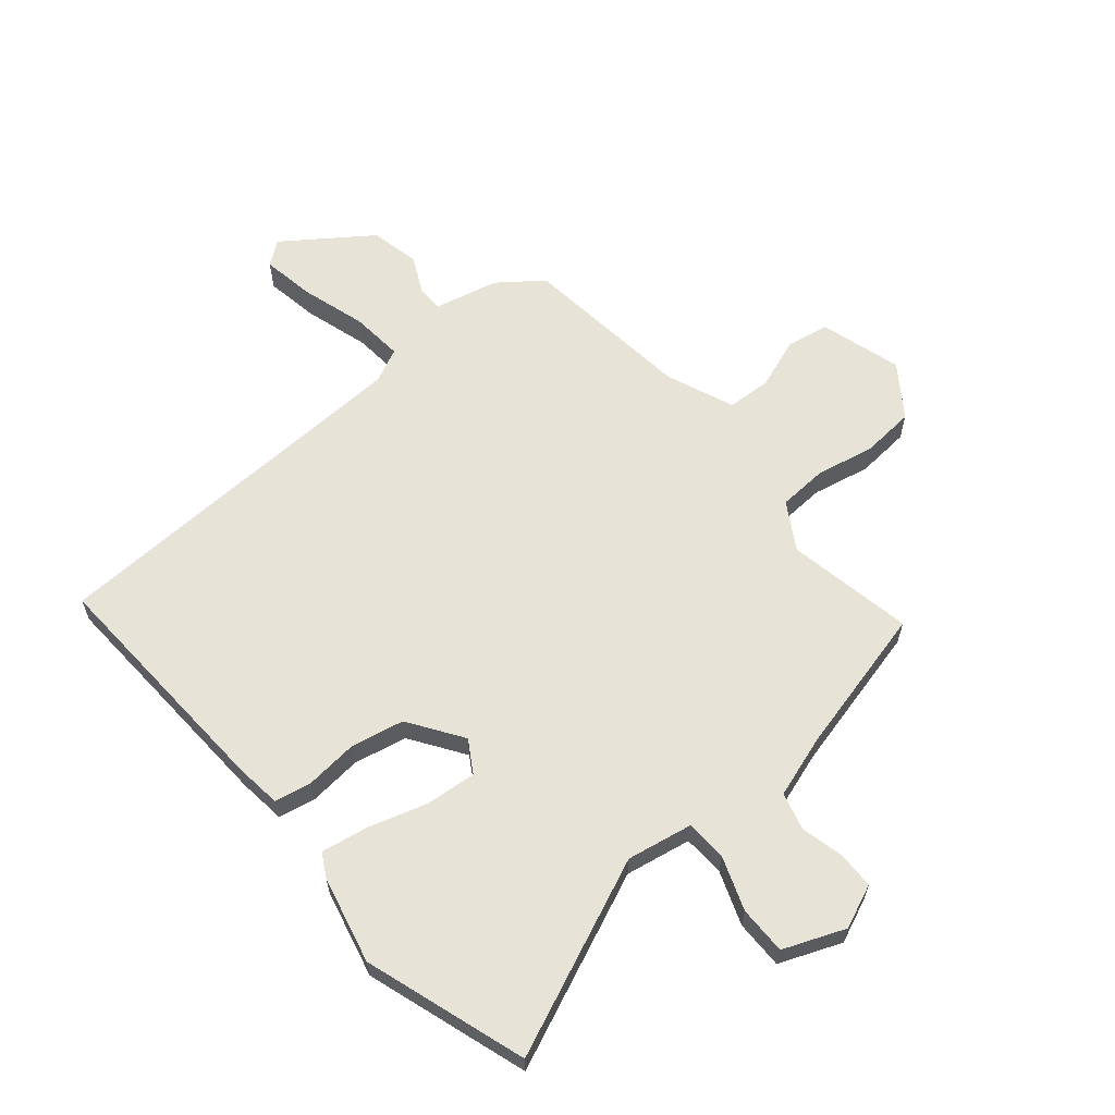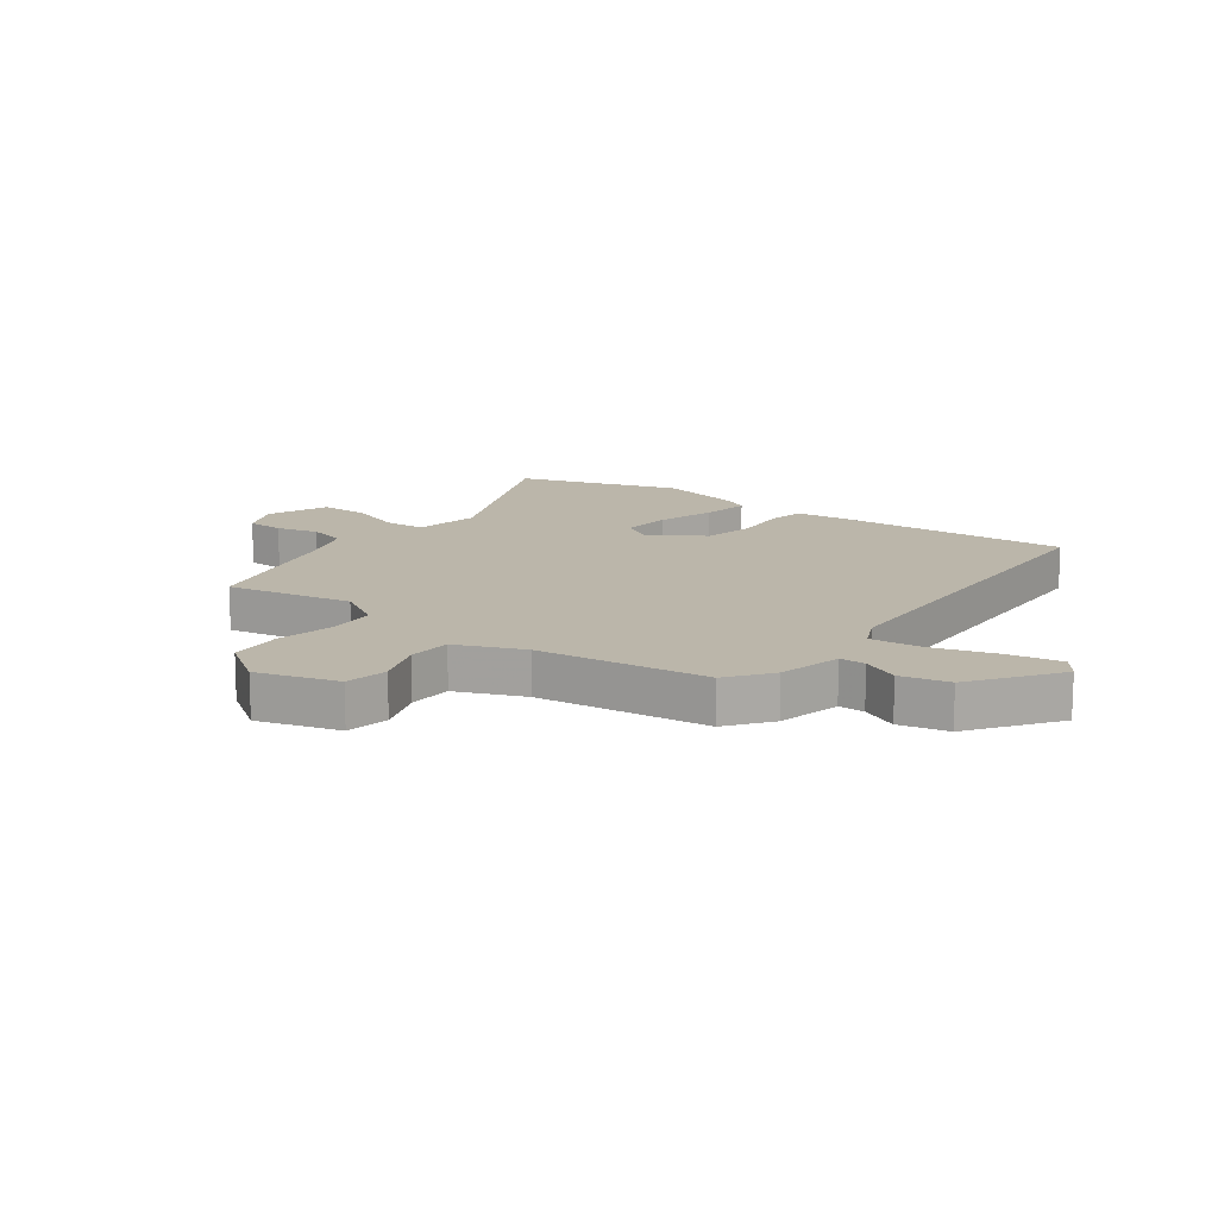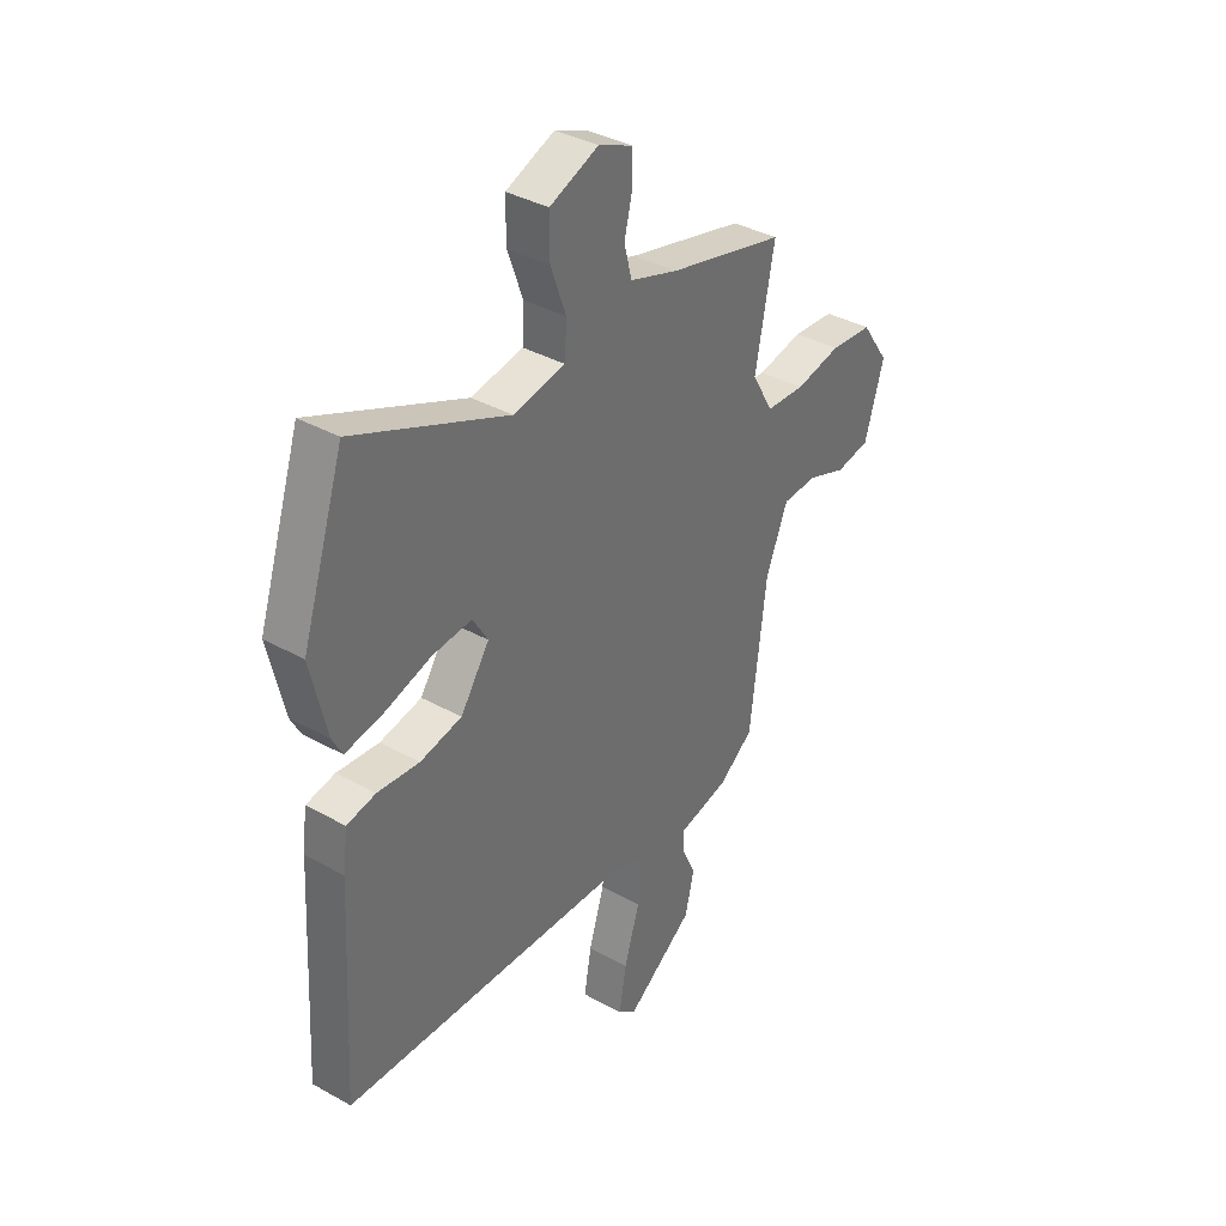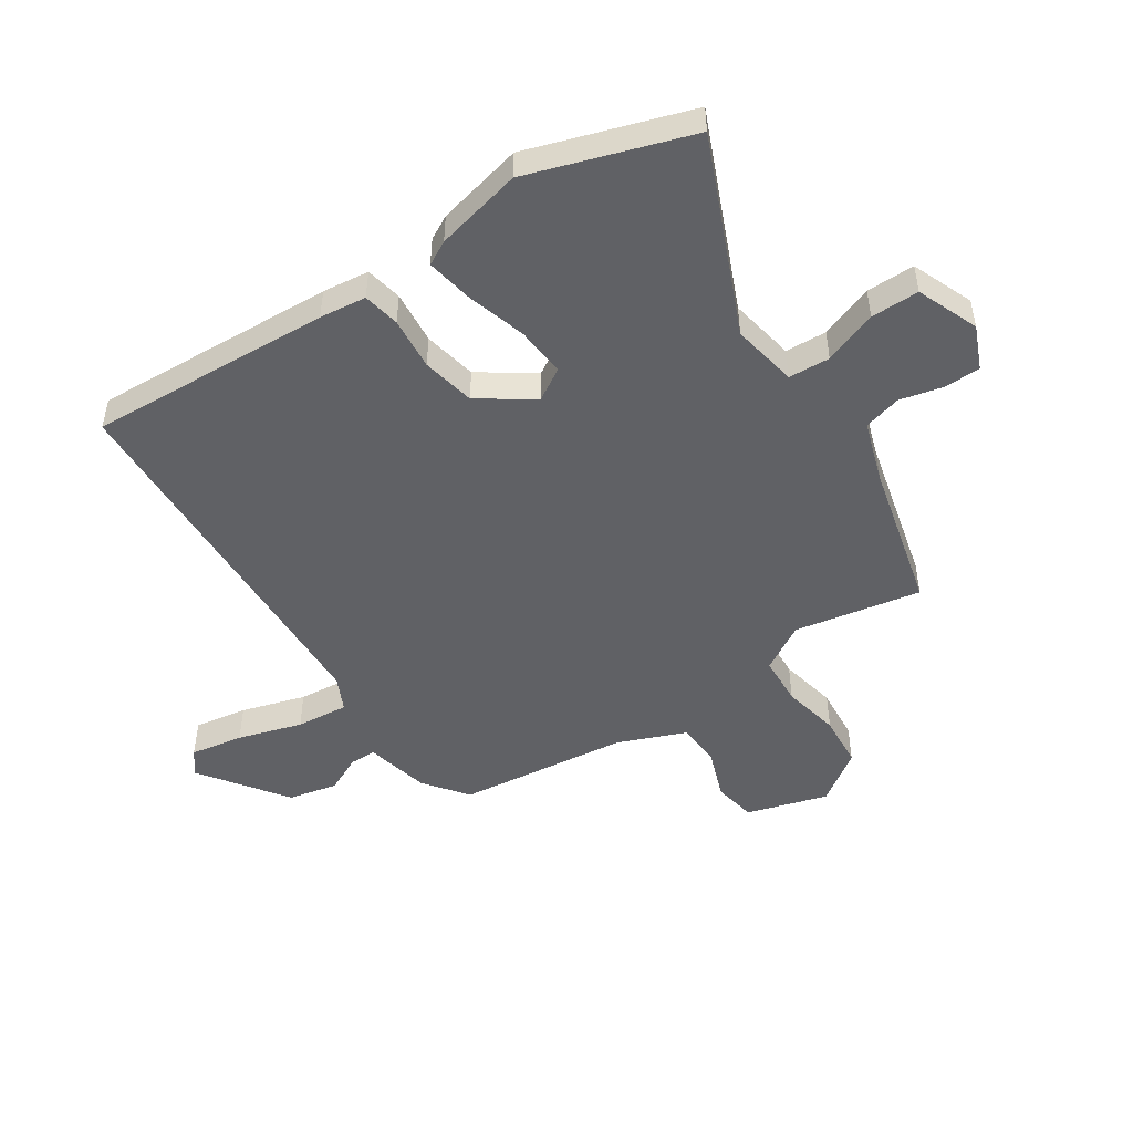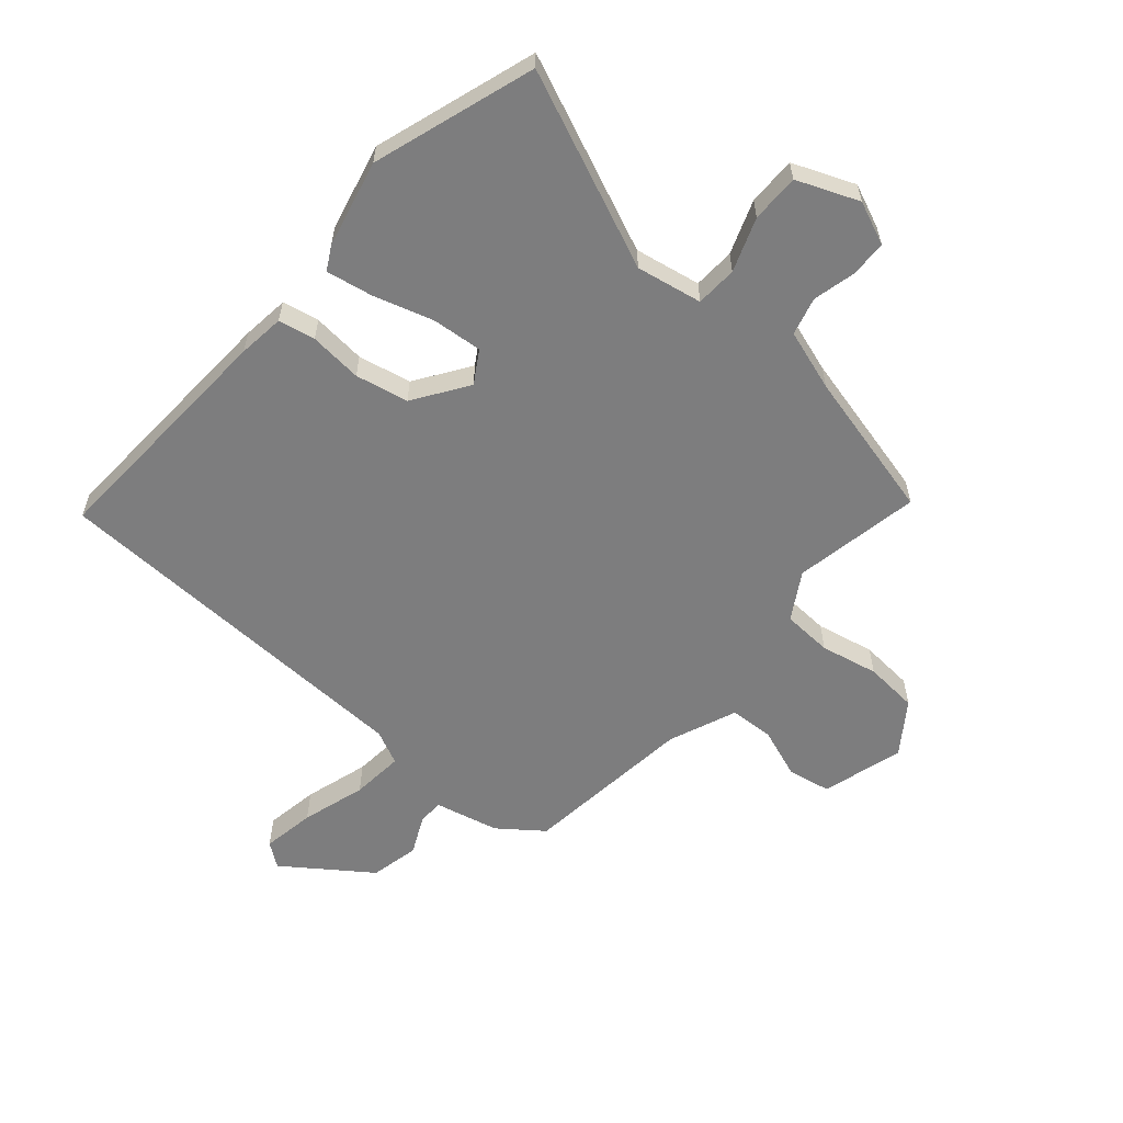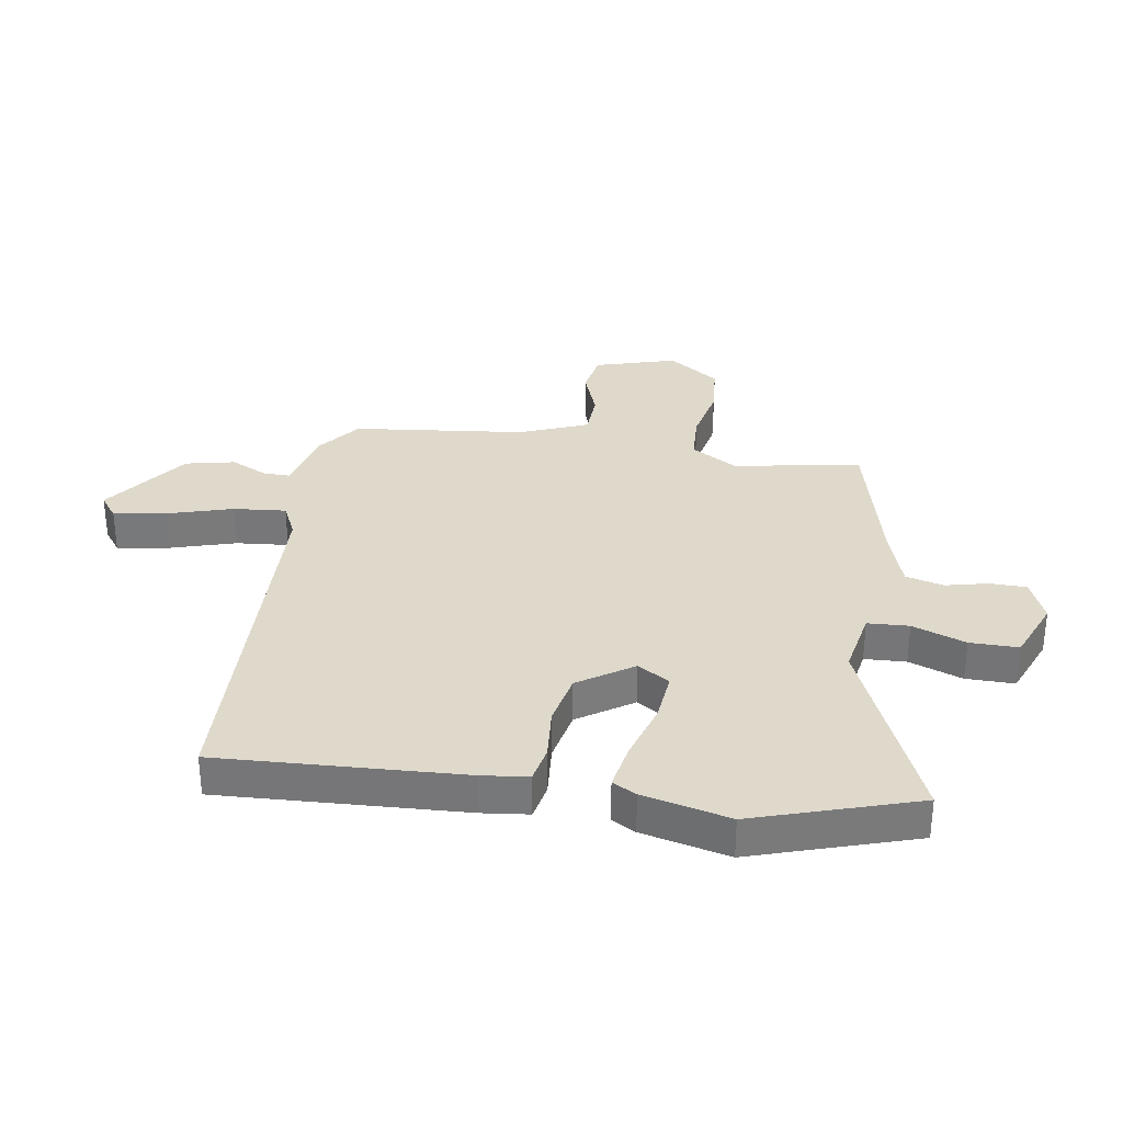
<metadata>
{"format":"obj","ext":"obj","renderer":"f3d","projection":"perspective","resolution":1024,"background":"white","views":[{"elev":62.4,"azim":-39.7,"up":"+Y"},{"elev":14.1,"azim":126.8,"up":"+Y"},{"elev":37.1,"azim":-54.3,"up":"+Z"},{"elev":-49.1,"azim":-56.2,"up":"+Y"},{"elev":-59.1,"azim":-40.4,"up":"+Y"},{"elev":32.3,"azim":-80.5,"up":"+Y"}]}
</metadata>
<code>
v -0.53 0.07 -0.442
v -0.506 0.07 -0.025
v -0.496 0.07 0.055
v -0.433 0.07 0.067
v -0.342 0.07 0.058
v -0.251 0.07 0.076
v -0.188 0.07 0.168
v -0.221 0.07 0.223
v -0.307 0.07 0.216
v -0.409 0.07 0.186
v -0.49 0.07 0.172
v -0.512 0.07 0.213
v -0.546 0.07 0.362
v -0.454 0.07 0.639
v -0.121 0.07 0.494
v -0.008 0.07 0.514
v -0.004 0.07 0.585
v -0.037 0.07 0.677
v -0.037 0.07 0.76
v 0.069 0.07 0.802
v 0.143 0.07 0.77
v 0.144 0.07 0.707
v 0.126 0.07 0.634
v 0.143 0.07 0.569
v 0.248 0.07 0.534
v 0.502 0.07 0.47
v 0.46 0.07 0.253
v 0.507 0.07 0.173
v 0.592 0.07 0.168
v 0.691 0.07 0.188
v 0.783 0.07 0.18
v 0.844 0.07 0.092
v 0.802 0.07 -0.047
v 0.728 0.07 -0.06
v 0.642 0.07 -0.028
v 0.566 0.07 -0.031
v 0.518 0.07 -0.147
v 0.482 0.07 -0.442
v 0.407 0.07 -0.498
v 0.296 0.07 -0.523
v 0.296 0.07 -0.568
v 0.326 0.07 -0.632
v 0.307 0.07 -0.716
v 0.16 0.07 -0.82
v 0.119 0.07 -0.789
v 0.135 0.07 -0.698
v 0.169 0.07 -0.588
v 0.178 0.07 -0.498
v 0.12 0.07 -0.47
v -0.53 0 -0.442
v -0.506 0 -0.025
v -0.496 0 0.055
v -0.433 0 0.067
v -0.342 0 0.058
v -0.251 0 0.076
v -0.188 0 0.168
v -0.221 0 0.223
v -0.307 0 0.216
v -0.409 0 0.186
v -0.49 0 0.172
v -0.512 0 0.213
v -0.546 0 0.362
v -0.454 0 0.639
v -0.121 0 0.494
v -0.008 0 0.514
v -0.004 0 0.585
v -0.037 0 0.677
v -0.037 0 0.76
v 0.069 0 0.802
v 0.143 0 0.77
v 0.144 0 0.707
v 0.126 0 0.634
v 0.143 0 0.569
v 0.248 0 0.534
v 0.502 0 0.47
v 0.46 0 0.253
v 0.507 0 0.173
v 0.592 0 0.168
v 0.691 0 0.188
v 0.783 0 0.18
v 0.844 0 0.092
v 0.802 0 -0.047
v 0.728 0 -0.06
v 0.642 0 -0.028
v 0.566 0 -0.031
v 0.518 0 -0.147
v 0.482 0 -0.442
v 0.407 0 -0.498
v 0.296 0 -0.523
v 0.296 0 -0.568
v 0.326 0 -0.632
v 0.307 0 -0.716
v 0.16 0 -0.82
v 0.119 0 -0.789
v 0.135 0 -0.698
v 0.169 0 -0.588
v 0.178 0 -0.498
v 0.12 0 -0.47
f 45 46 47
f 44 45 47
f 43 44 47
f 42 43 47
f 41 42 47
f 40 41 47 48
f 40 48 49
f 39 40 49
f 38 39 49
f 37 38 49
f 33 34 35
f 32 33 35
f 31 32 35
f 30 31 35
f 29 30 35
f 28 29 35 36
f 49 1 2
f 37 49 2
f 36 37 2
f 28 36 2
f 27 28 2
f 21 22 23
f 20 21 23
f 19 20 23
f 18 19 23
f 17 18 23
f 16 17 23 24
f 13 14 15
f 12 13 15
f 11 12 15
f 10 11 15
f 9 10 15
f 8 9 15 16
f 16 24 25
f 8 16 25
f 7 8 25
f 2 3 4 5
f 2 5 6
f 27 2 6
f 25 26 27
f 7 25 27
f 6 7 27
f 96 95 94
f 96 94 93
f 96 93 92
f 96 92 91
f 96 91 90
f 97 96 90 89
f 98 97 89
f 98 89 88
f 98 88 87
f 98 87 86
f 84 83 82
f 84 82 81
f 84 81 80
f 84 80 79
f 84 79 78
f 85 84 78 77
f 51 50 98
f 51 98 86
f 51 86 85
f 51 85 77
f 51 77 76
f 72 71 70
f 72 70 69
f 72 69 68
f 72 68 67
f 72 67 66
f 73 72 66 65
f 64 63 62
f 64 62 61
f 64 61 60
f 64 60 59
f 64 59 58
f 65 64 58 57
f 74 73 65
f 74 65 57
f 74 57 56
f 54 53 52 51
f 55 54 51
f 55 51 76
f 76 75 74
f 76 74 56
f 76 56 55
f 1 50 51 2
f 2 51 52 3
f 3 52 53 4
f 4 53 54 5
f 5 54 55 6
f 6 55 56 7
f 7 56 57 8
f 8 57 58 9
f 9 58 59 10
f 10 59 60 11
f 11 60 61 12
f 12 61 62 13
f 13 62 63 14
f 14 63 64 15
f 15 64 65 16
f 16 65 66 17
f 17 66 67 18
f 18 67 68 19
f 19 68 69 20
f 20 69 70 21
f 21 70 71 22
f 22 71 72 23
f 23 72 73 24
f 24 73 74 25
f 25 74 75 26
f 26 75 76 27
f 27 76 77 28
f 28 77 78 29
f 29 78 79 30
f 30 79 80 31
f 31 80 81 32
f 32 81 82 33
f 33 82 83 34
f 34 83 84 35
f 35 84 85 36
f 36 85 86 37
f 37 86 87 38
f 38 87 88 39
f 39 88 89 40
f 40 89 90 41
f 41 90 91 42
f 42 91 92 43
f 43 92 93 44
f 44 93 94 45
f 45 94 95 46
f 46 95 96 47
f 47 96 97 48
f 48 97 98 49
f 49 98 50 1

</code>
